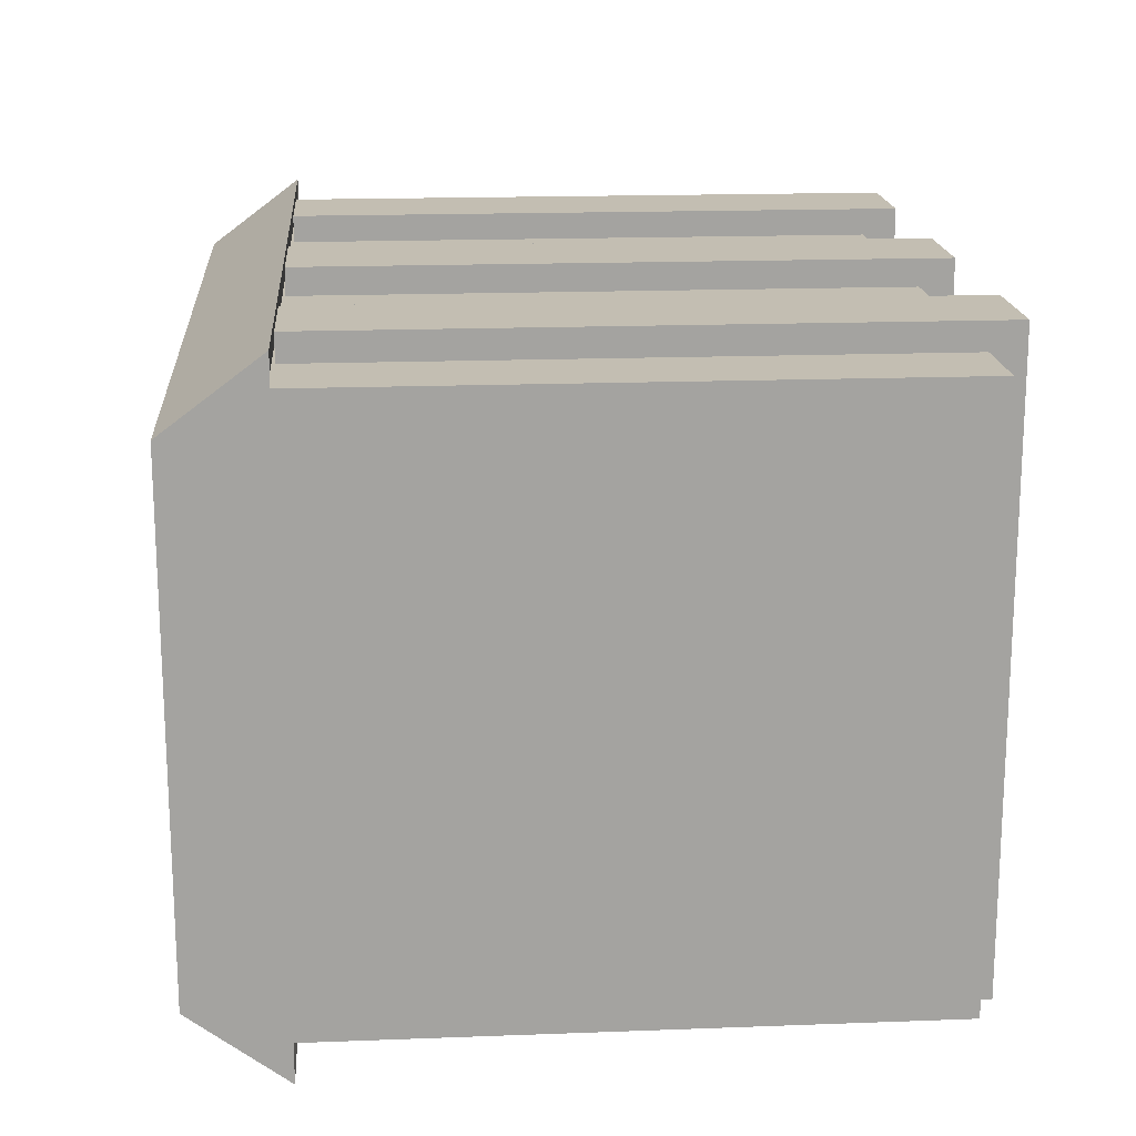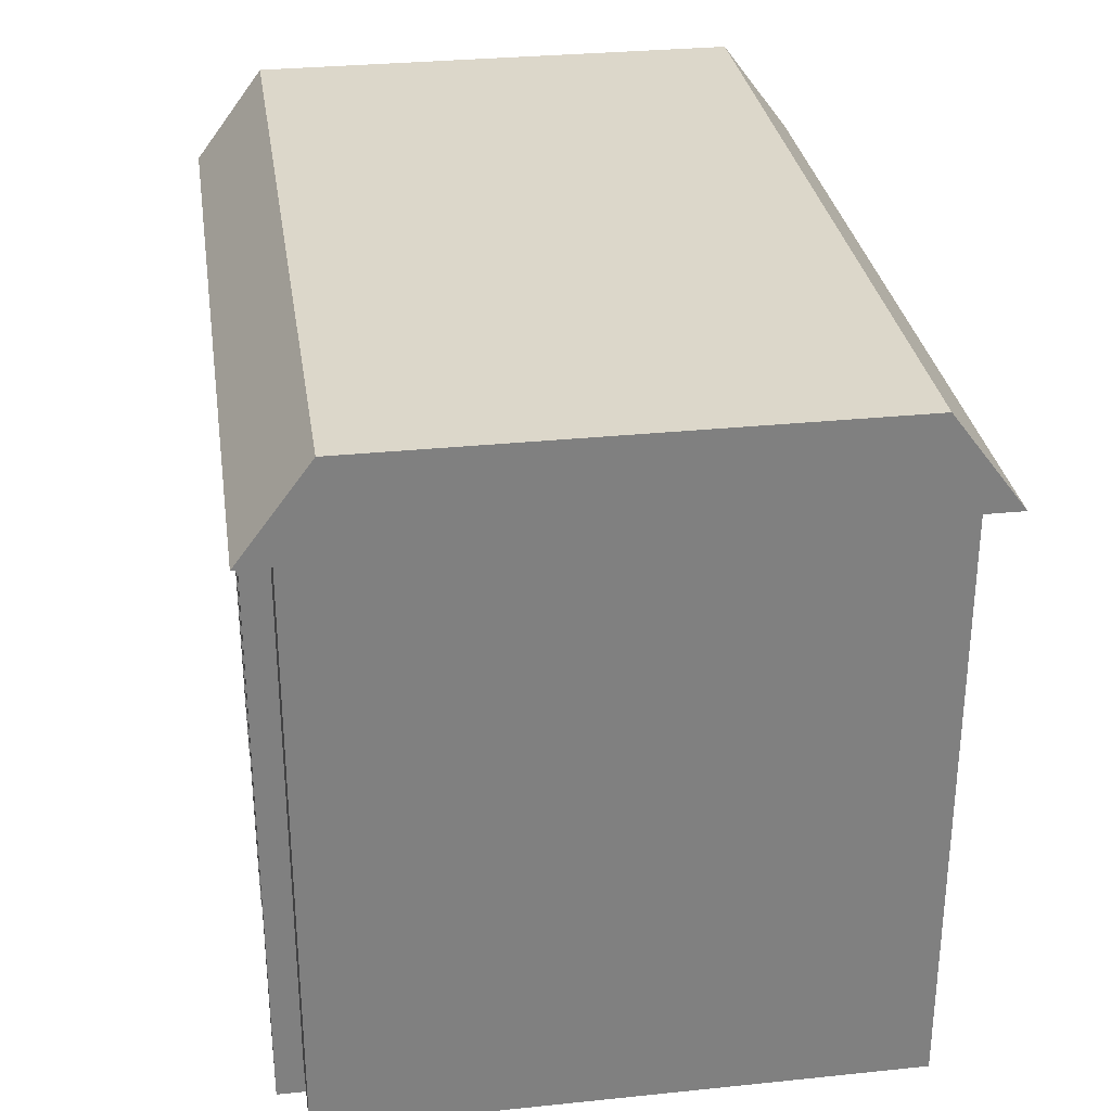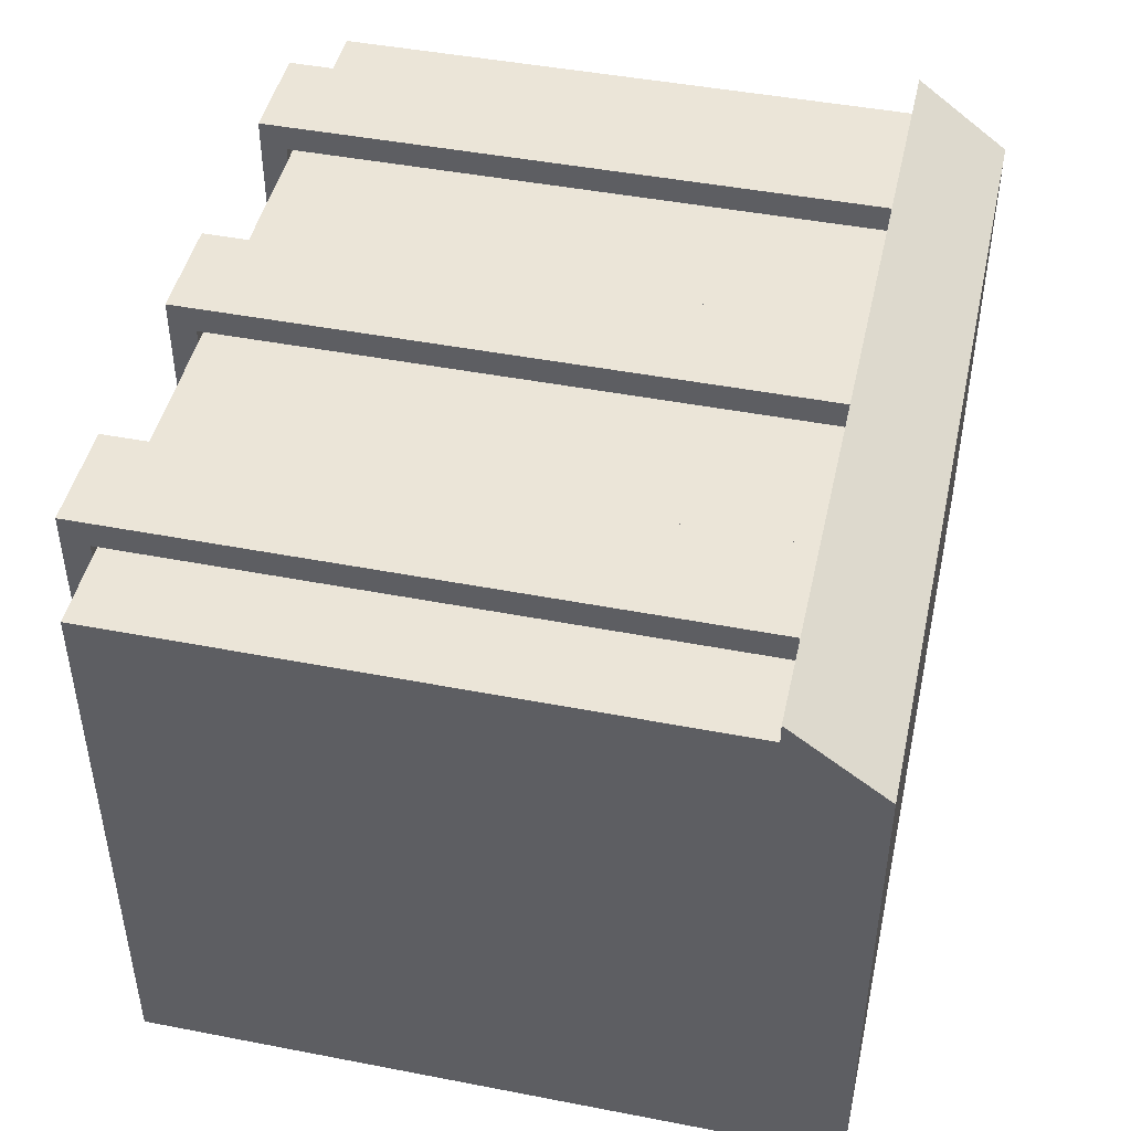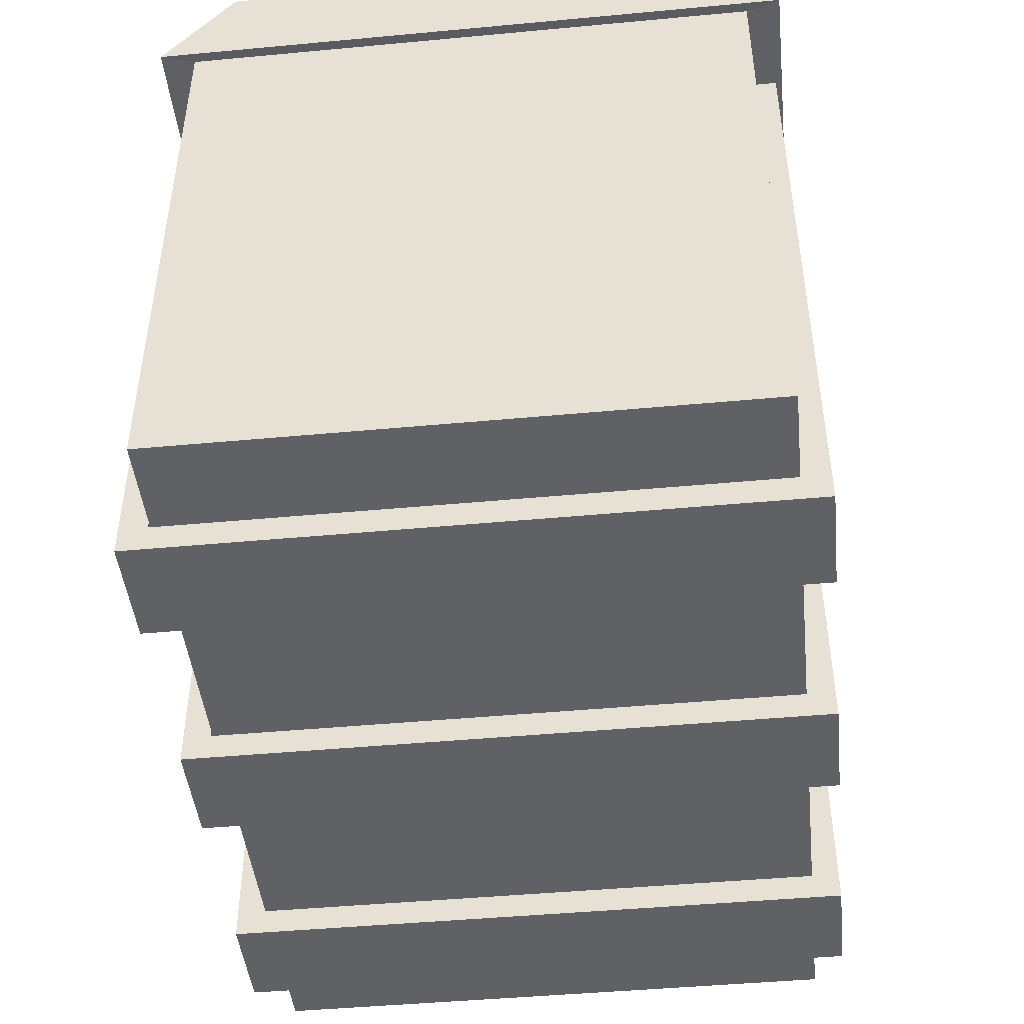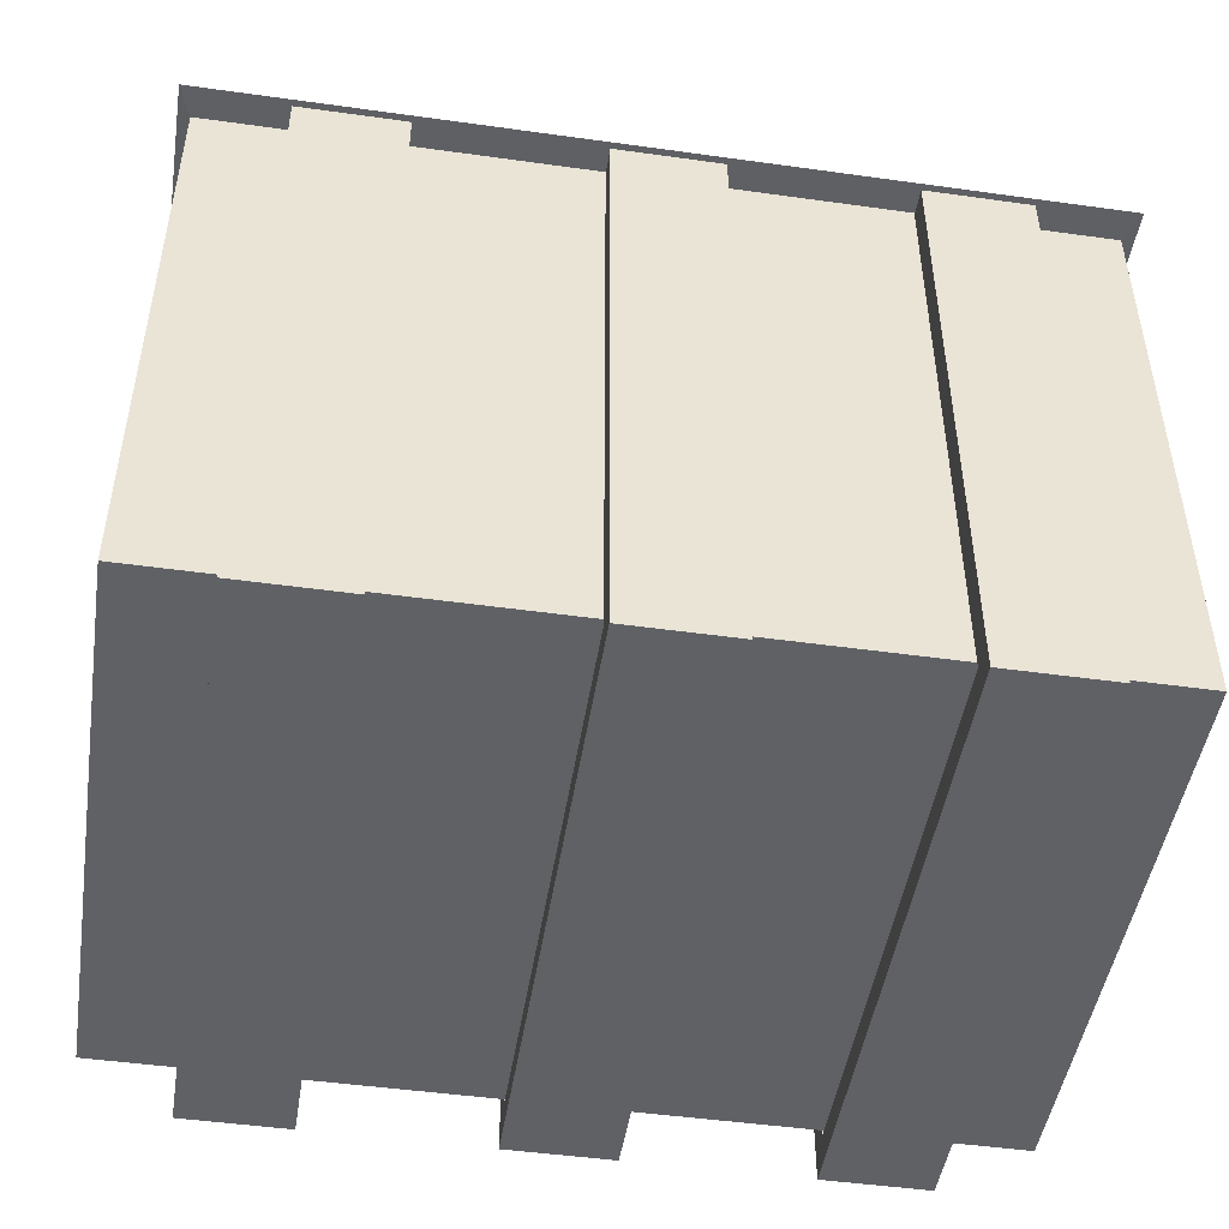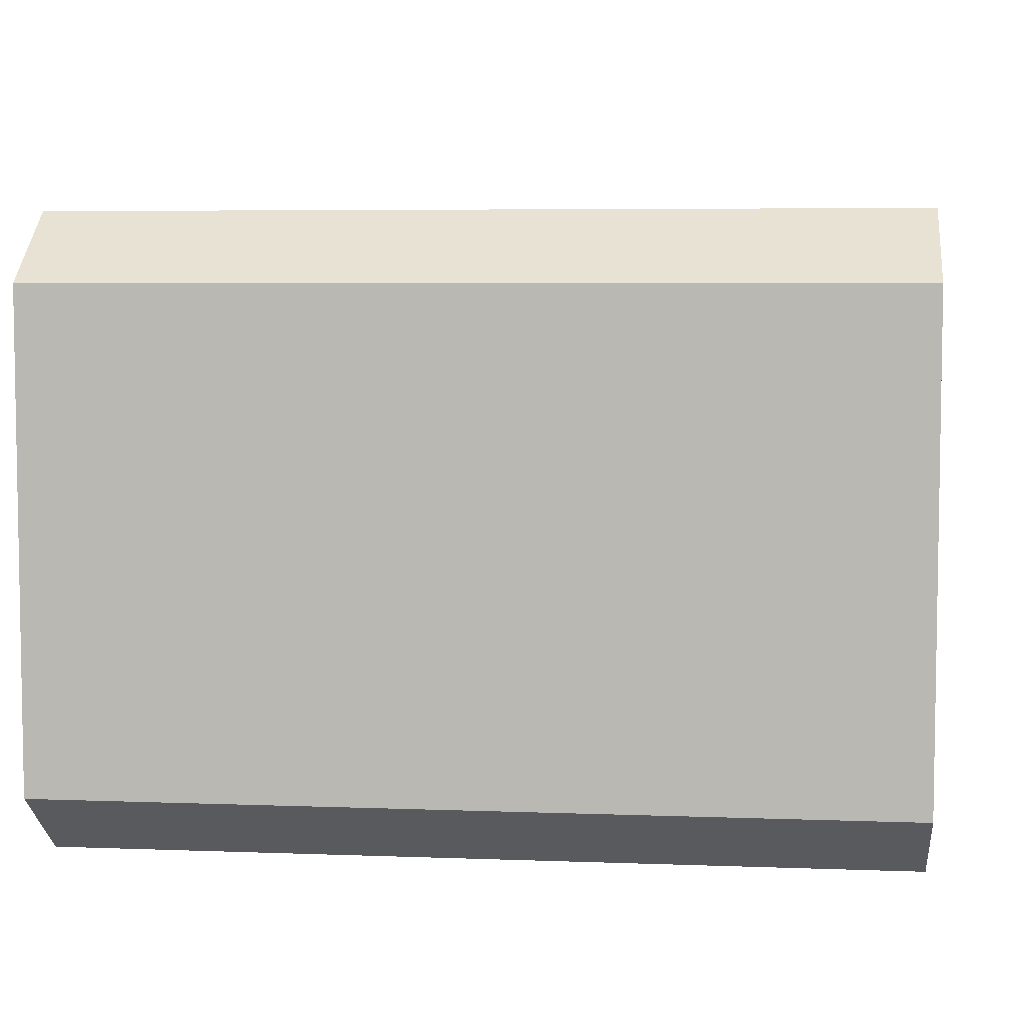
<metadata>
{"format":"obj","ext":"obj","renderer":"f3d","projection":"perspective","resolution":1024,"background":"white","views":[{"elev":17.4,"azim":-94.3,"up":"+Z"},{"elev":30.4,"azim":81.5,"up":"+Y"},{"elev":45.8,"azim":102.5,"up":"+Z"},{"elev":-46.0,"azim":-83.9,"up":"+Y"},{"elev":-47.9,"azim":-8.9,"up":"+Y"},{"elev":5.7,"azim":-173.4,"up":"+Z"}]}
</metadata>
<code>
o Cube.050_Cube.026
v -0.8034 6.779 1.094
v -1.172 6.779 1.094
v -1.172 6.779 -1.094
v -0.8034 6.779 -1.094
v 0.1845 6.779 1.094
v -0.1845 6.779 1.094
v -0.1845 6.779 -1.094
v 0.1845 6.779 -1.094
v 1.172 6.779 1.094
v 0.8034 6.779 1.094
v 0.8034 6.779 -1.094
v 1.172 6.779 -1.094
v 0.8034 4.685 -1
v 1.172 4.685 -1
v -0.1845 4.685 -1
v 0.1845 4.685 -1
v -1.172 4.685 -1
v -0.8034 4.685 -1
v -0.8034 6.685 -1
v -1.172 6.685 -1
v 0.1845 6.685 -1
v -0.1845 6.685 -1
v 1.172 6.685 -1
v 0.8034 6.685 -1
v -0.8034 4.685 1
v -1.172 4.685 1
v 0.1845 4.685 1
v -0.1845 4.685 1
v 1.172 4.685 1
v 0.8034 4.685 1
v 0.8034 6.685 1
v 1.172 6.685 1
v -0.1845 6.685 1
v 0.1845 6.685 1
v -1.172 6.685 1
v -0.8034 6.685 1
v -1.172 4.591 -1.094
v -0.8034 4.591 -1.094
v -0.8034 4.591 1.094
v -1.172 4.591 1.094
v -0.1845 4.591 -1.094
v 0.1845 4.591 -1.094
v 0.1845 4.591 1.094
v -0.1845 4.591 1.094
v 0.8034 4.591 -1.094
v 1.172 4.591 -1.094
v 1.172 4.591 1.094
v 0.8034 4.591 1.094
g Cube.050_Cube.026_Metalik
f 28 15 41 44
f 27 34 5 43
f 33 28 44 6
f 16 27 43 42
f 29 32 9 47
f 31 30 48 10
f 26 17 37 40
f 36 19 4 1
f 18 25 39 38
f 13 24 11 45
f 23 14 46 12
f 20 35 2 3
f 15 22 7 41
f 21 16 42 8
f 34 21 8 5
f 17 20 3 37
f 11 10 9 12
f 7 6 5 8
f 3 2 1 4
f 38 39 40 37
f 42 43 44 41
f 46 47 48 45
f 10 48 47 9
f 6 44 43 5
f 2 40 39 1
f 4 38 37 3
f 8 42 41 7
f 12 46 45 11
f 35 26 40 2
f 25 36 1 39
f 14 29 47 46
f 30 13 45 48
f 24 31 10 11
f 32 23 12 9
f 22 33 6 7
f 19 18 38 4
o Cube.051_Cube.027
v -1.479 4.707 1
v -1.479 6.79 1
v -1.479 4.707 -1
v -1.479 6.79 -1
v 1.479 4.707 1
v 1.479 6.79 1
v 1.479 4.707 -1
v 1.479 6.79 -1
v -1.519 6.781 1.117
v -1.519 6.781 -1.117
v 1.519 6.781 -1.117
v 1.519 6.781 1.117
v -1.519 7.111 0.8696
v -1.519 7.111 -0.8696
v 1.519 7.111 -0.8696
v 1.519 7.111 0.8696
g Cube.051_Cube.027_Container
f 49 50 52 51
f 51 52 56 55
f 55 56 54 53
f 53 54 50 49
f 51 55 53 49
g Cube.051_Cube.027_Roof
f 50 54 60 57
f 52 50 57 58
f 54 56 59 60
f 56 52 58 59
f 60 59 63 64
f 63 62 61 64
f 58 57 61 62
f 57 60 64 61
f 59 58 62 63

</code>
